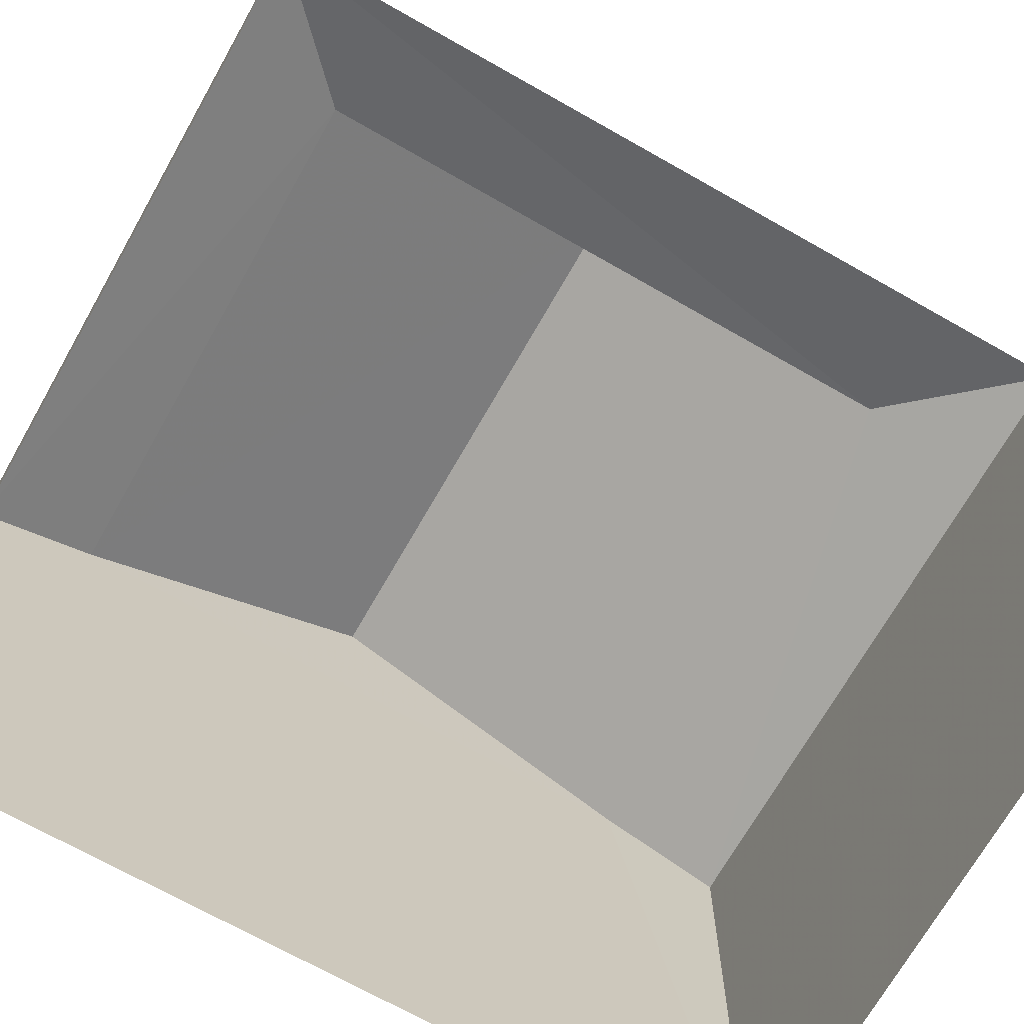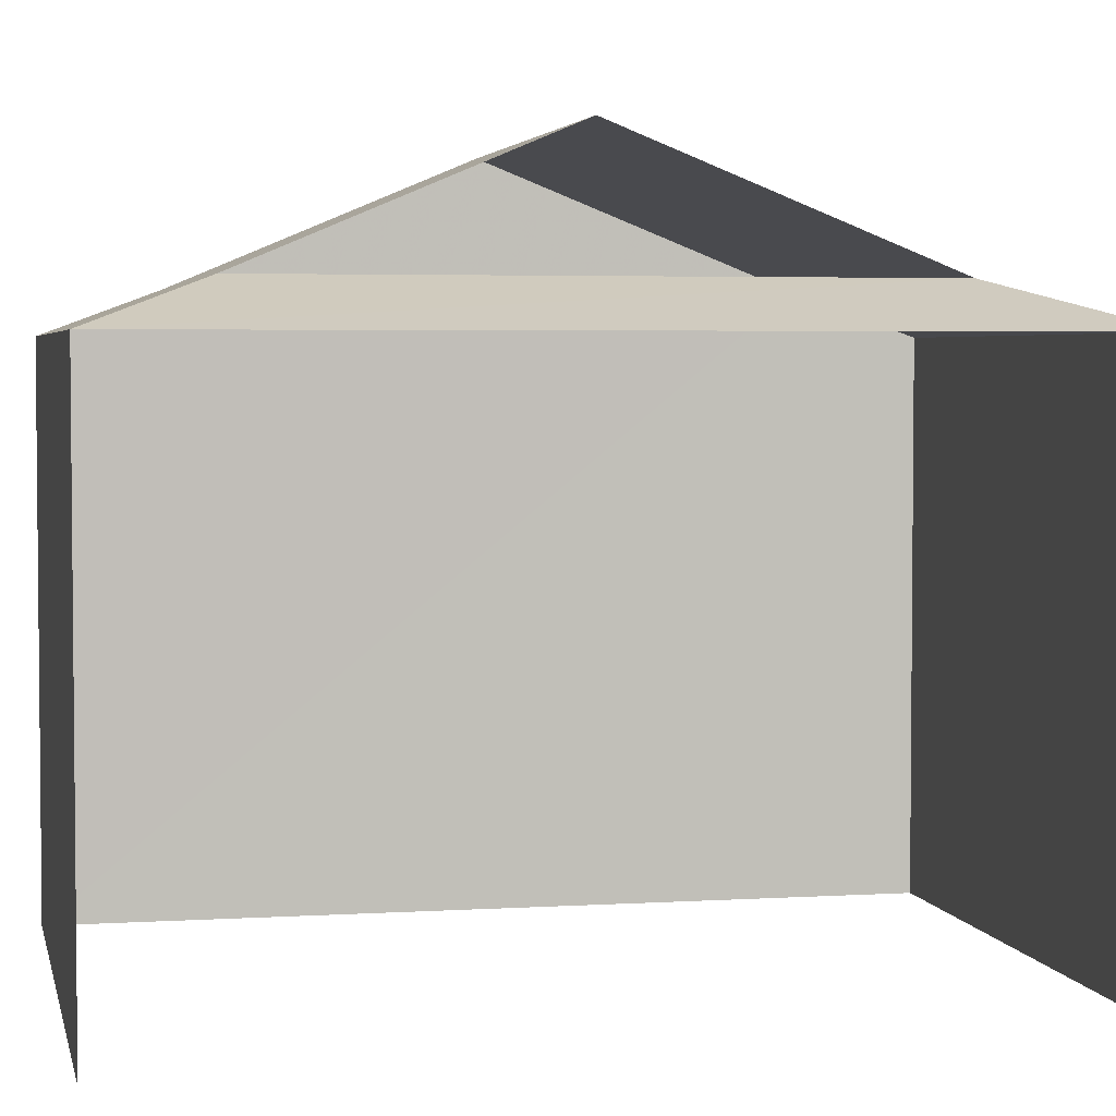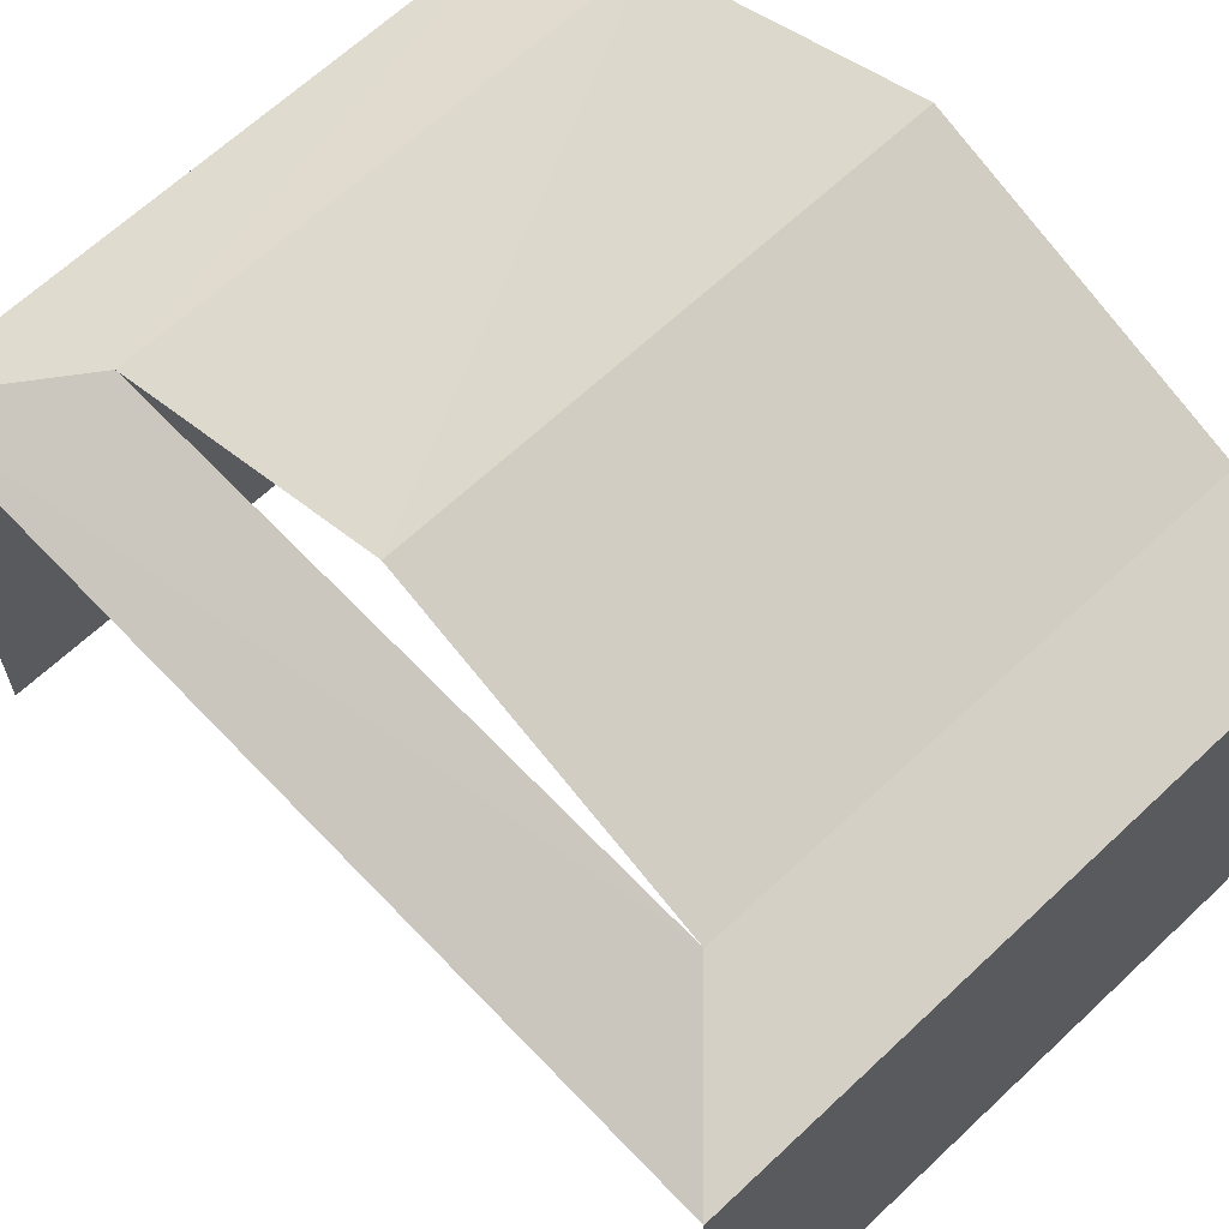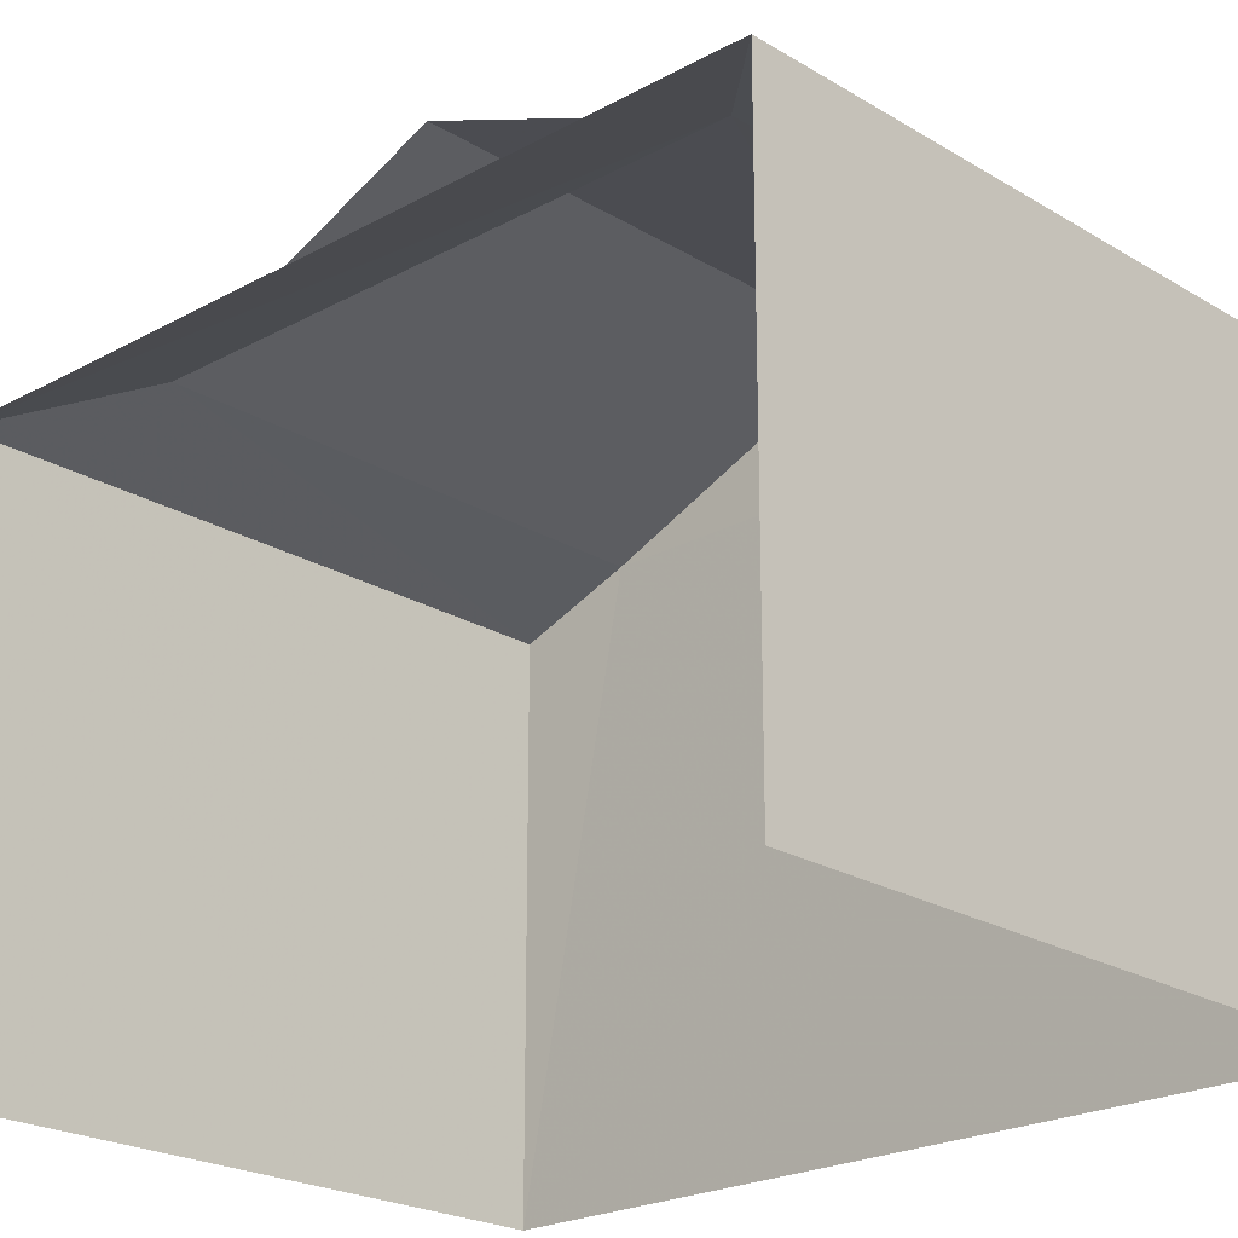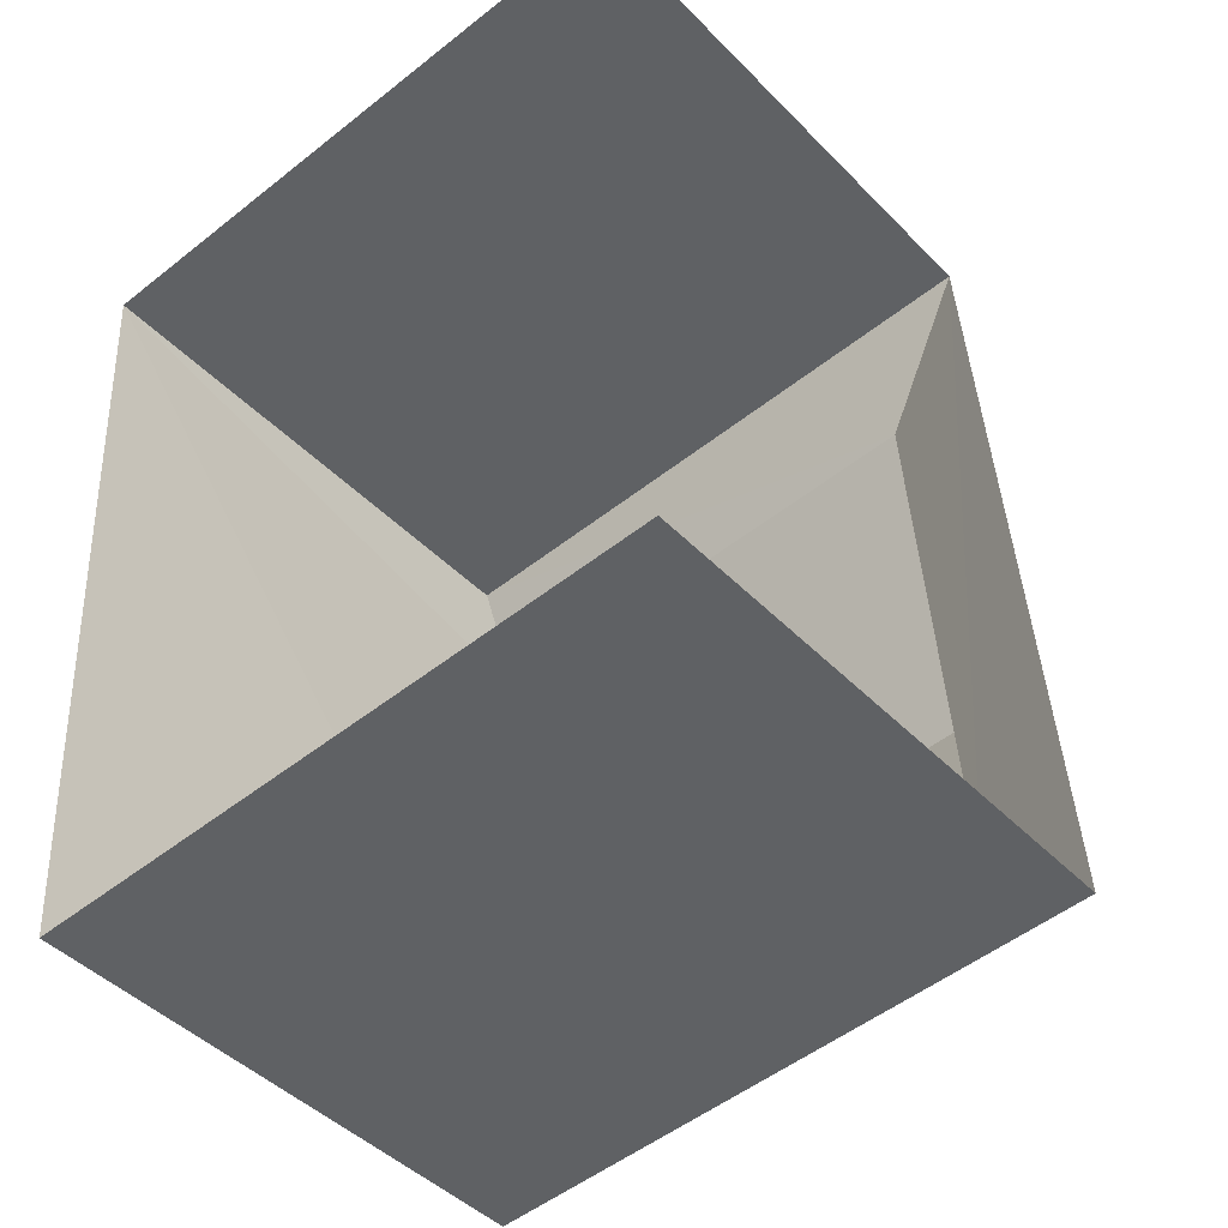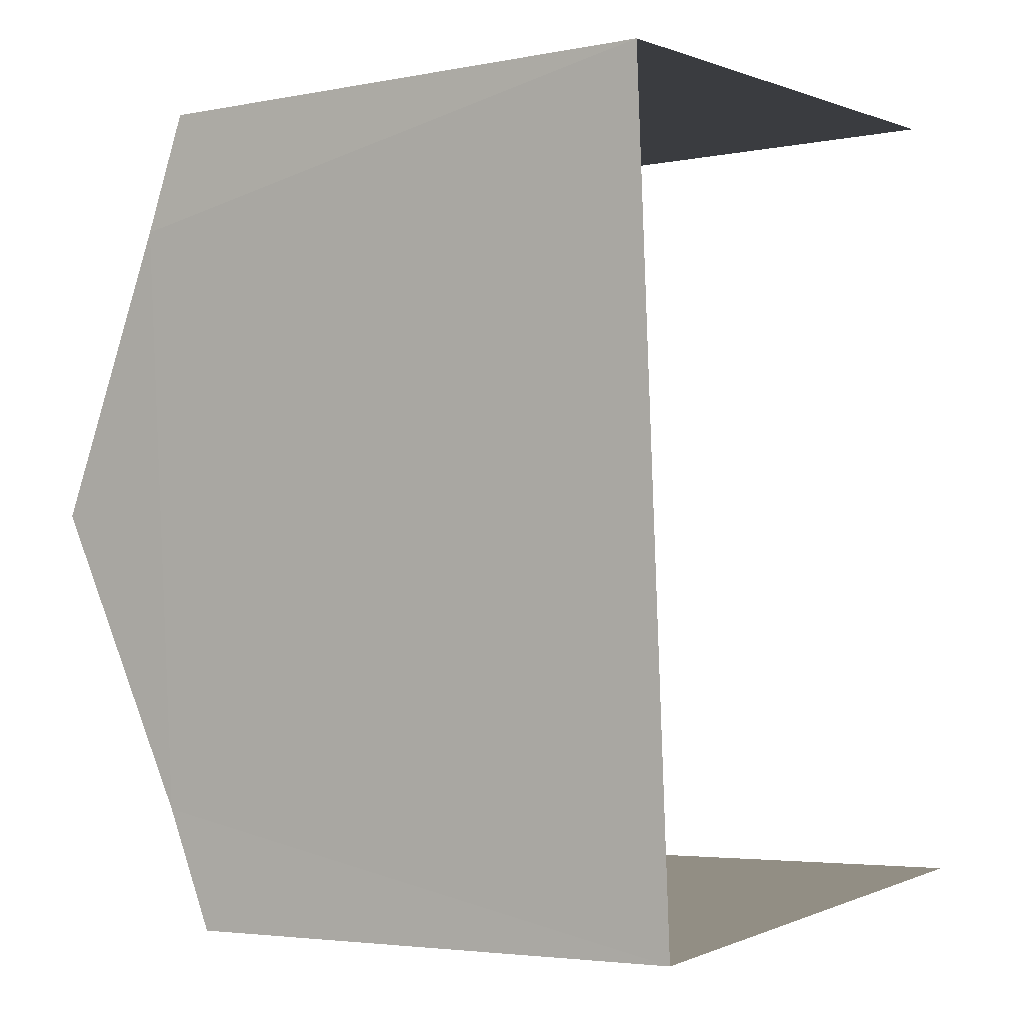
<metadata>
{"format":"obj","ext":"obj","renderer":"f3d","projection":"perspective","resolution":1024,"background":"white","views":[{"elev":-70.1,"azim":-123.5,"up":"+Z"},{"elev":3.7,"azim":-105.9,"up":"+Z"},{"elev":65.1,"azim":-47.4,"up":"+Z"},{"elev":-22.3,"azim":-50.3,"up":"+Z"},{"elev":-45.0,"azim":-139.4,"up":"+Y"},{"elev":-4.1,"azim":122.6,"up":"+Y"}]}
</metadata>
<code>
v -3.723e+05 -1.055e+05 23.83
v -3.723e+05 -1.055e+05 23.83
v -3.723e+05 -1.055e+05 23.83
v -3.723e+05 -1.055e+05 23.83
v -3.723e+05 -1.055e+05 30.67
v -3.723e+05 -1.055e+05 30.67
v -3.723e+05 -1.055e+05 32.11
v -3.723e+05 -1.055e+05 32.11
v -3.723e+05 -1.055e+05 30.16
v -3.723e+05 -1.055e+05 30.16
v -3.723e+05 -1.055e+05 30.67
v -3.723e+05 -1.055e+05 30.16
v -3.723e+05 -1.055e+05 30.16
v -3.723e+05 -1.055e+05 30.67
f 1 2 3
f 4 1 3
f 7 6 11
f 10 2 1
f 10 9 2
f 5 6 7
f 8 5 7
f 9 10 11
f 6 9 11
f 12 9 6
f 5 12 6
f 11 13 14
f 11 10 13
f 11 14 8
f 7 11 8
f 13 1 4
f 13 10 1
f 9 3 2
f 9 12 3
f 14 4 3
f 3 12 5
f 14 13 4
f 8 14 5
f 5 14 3

</code>
